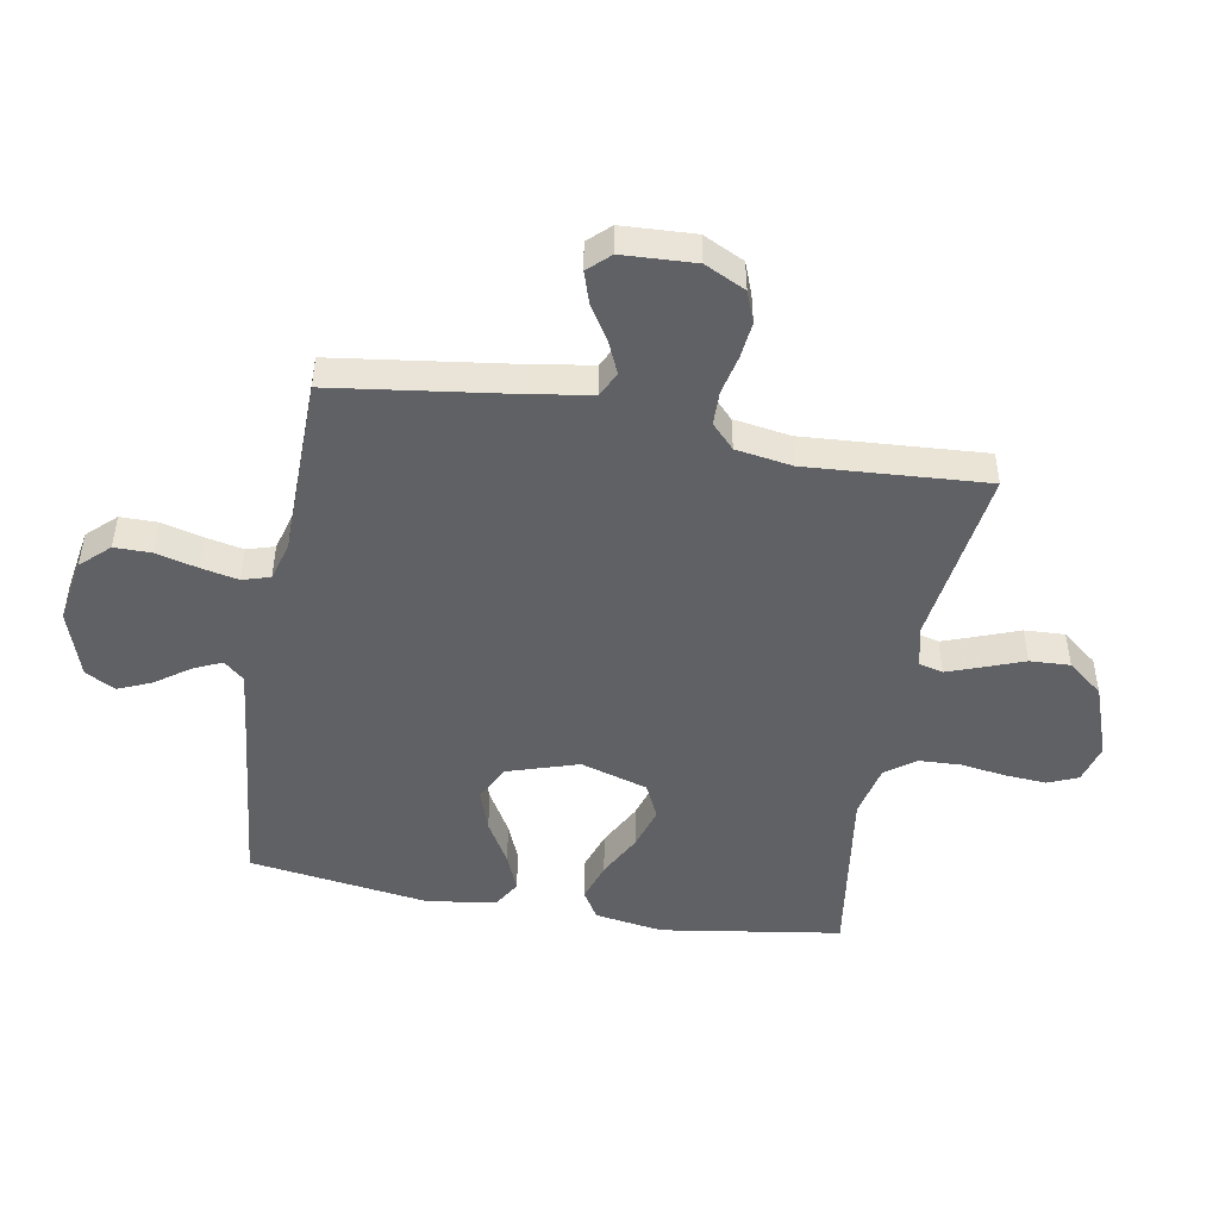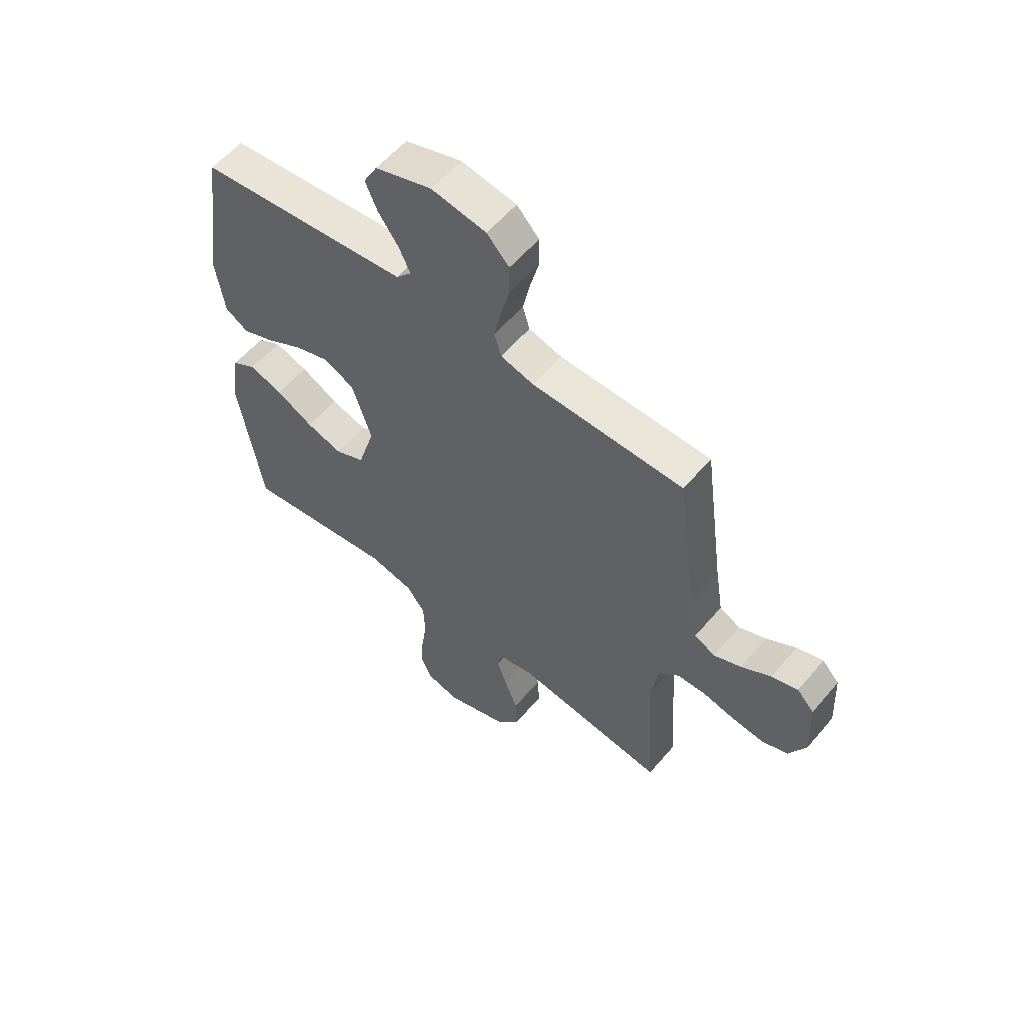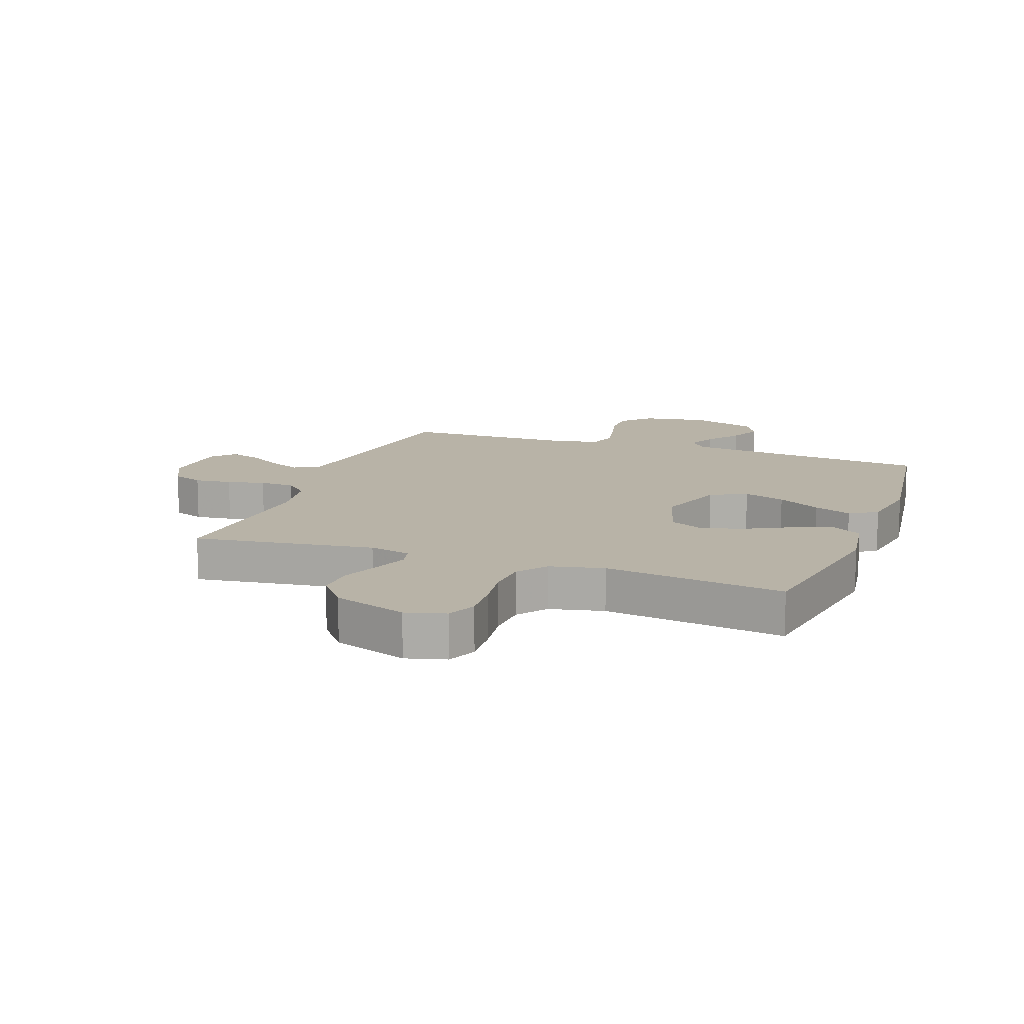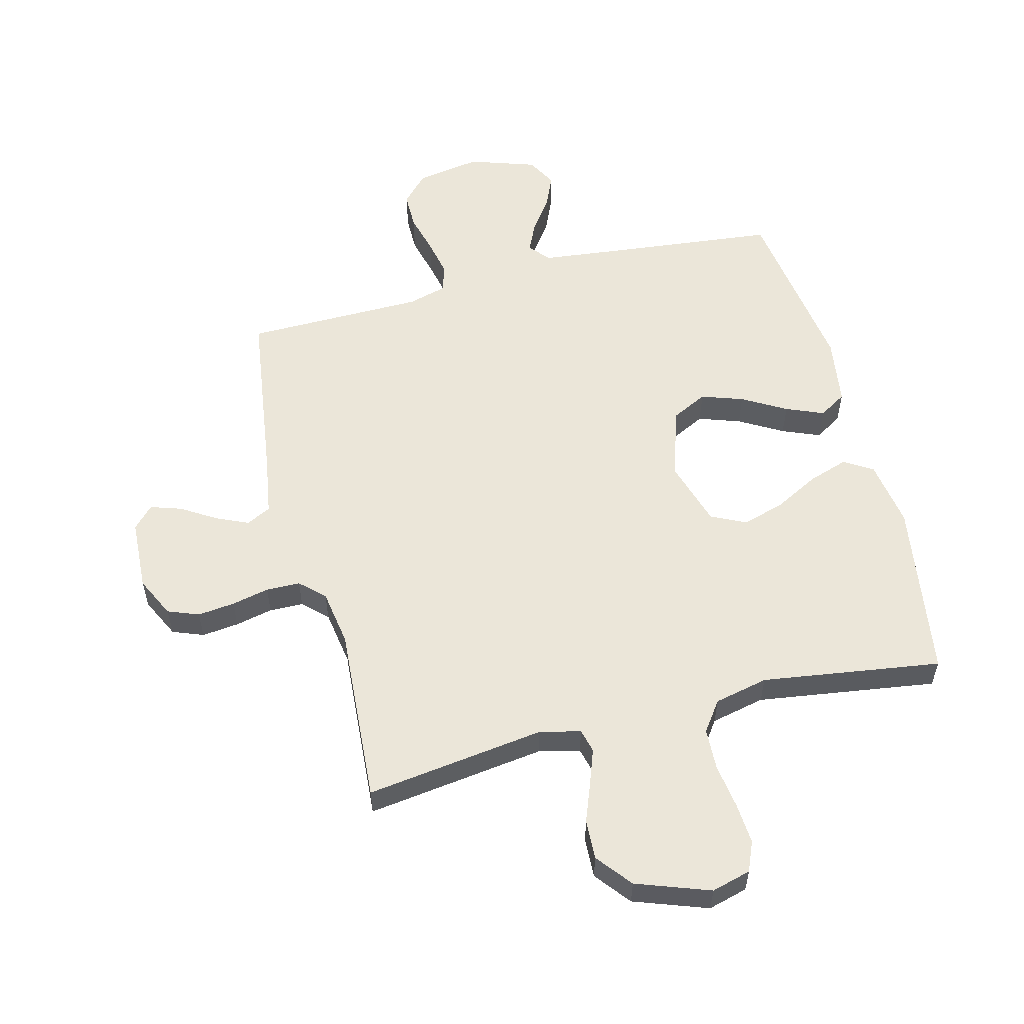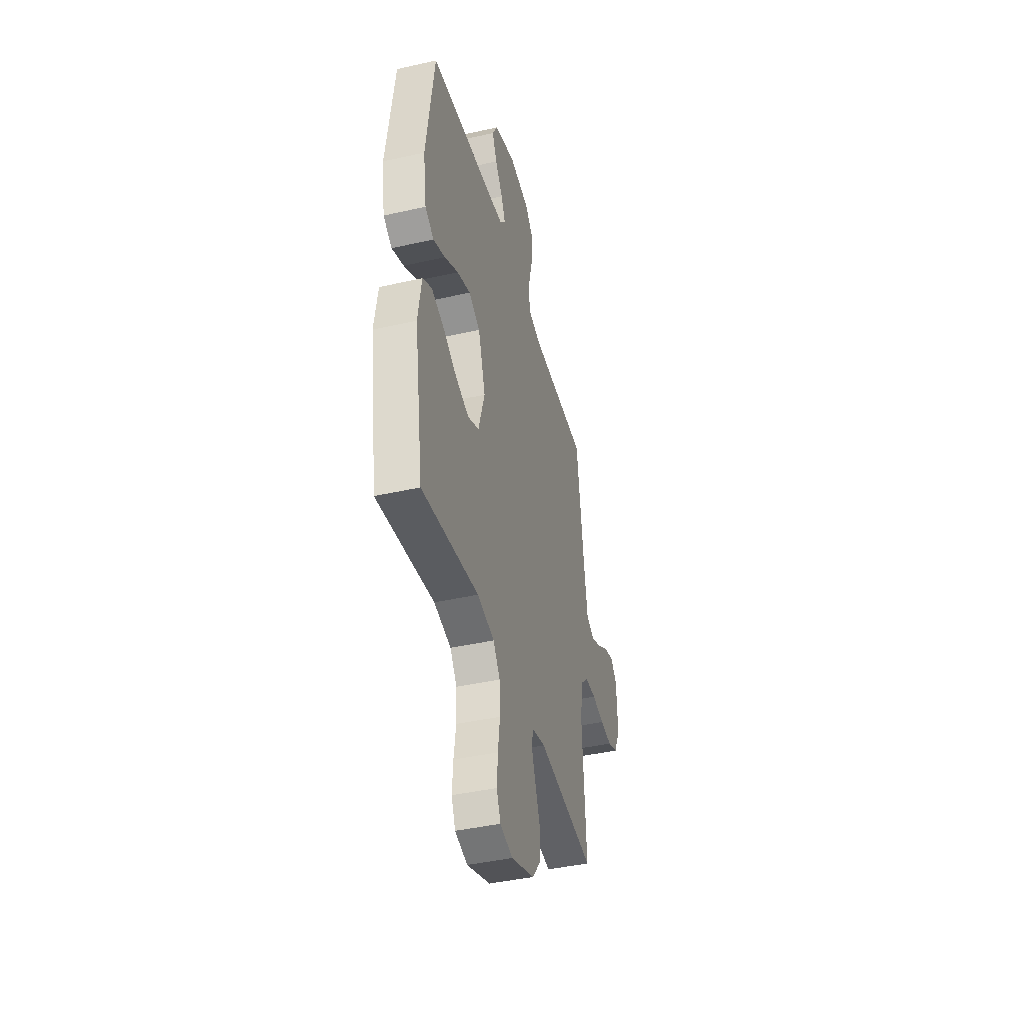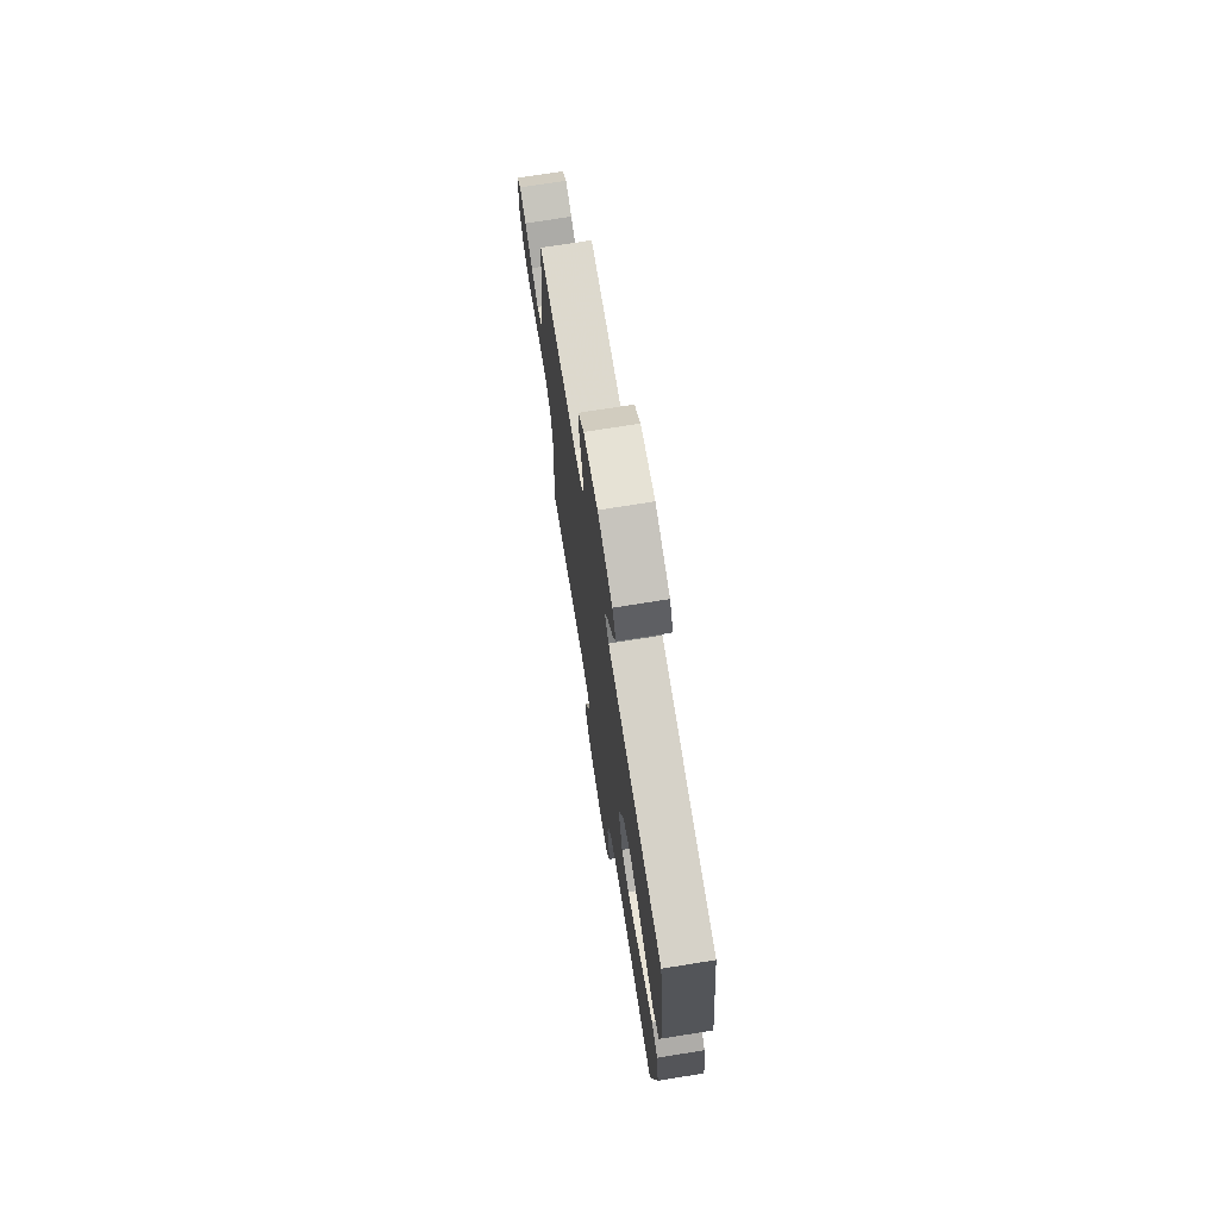
<metadata>
{"format":"obj","ext":"obj","renderer":"f3d","projection":"perspective","resolution":1024,"background":"white","views":[{"elev":-47.9,"azim":79.9,"up":"+Y"},{"elev":57.9,"azim":39.9,"up":"+Z"},{"elev":12.9,"azim":-159.9,"up":"+Y"},{"elev":56.2,"azim":165.7,"up":"+Y"},{"elev":-42.1,"azim":-74.8,"up":"+Z"},{"elev":72.6,"azim":-99.1,"up":"+Z"}]}
</metadata>
<code>
v 0.5 0.07 0.5
v 0.541 0.07 0.2
v 0.557 0.07 0.101
v 0.598 0.07 0.08
v 0.652 0.07 0.104
v 0.71 0.07 0.14
v 0.762 0.07 0.157
v 0.796 0.07 0.121
v 0.802 0.07 0
v 0.769 0.07 -0.068
v 0.717 0.07 -0.088
v 0.655 0.07 -0.081
v 0.592 0.07 -0.067
v 0.535 0.07 -0.068
v 0.495 0.07 -0.106
v 0.48 0.07 -0.2
v 0.5 0.07 -0.5
v 0.2 0.07 -0.459
v 0.131 0.07 -0.475
v 0.121 0.07 -0.515
v 0.142 0.07 -0.573
v 0.167 0.07 -0.639
v 0.17 0.07 -0.706
v 0.123 0.07 -0.765
v 0 0.07 -0.809
v -0.066 0.07 -0.791
v -0.087 0.07 -0.741
v -0.082 0.07 -0.672
v -0.071 0.07 -0.597
v -0.074 0.07 -0.527
v -0.11 0.07 -0.477
v -0.2 0.07 -0.457
v -0.5 0.07 -0.5
v -0.546 0.07 -0.2
v -0.528 0.07 -0.086
v -0.48 0.07 -0.057
v -0.414 0.07 -0.079
v -0.34 0.07 -0.118
v -0.269 0.07 -0.14
v -0.21 0.07 -0.112
v -0.176 0.07 0
v -0.214 0.07 0.119
v -0.274 0.07 0.149
v -0.344 0.07 0.125
v -0.417 0.07 0.083
v -0.48 0.07 0.057
v -0.526 0.07 0.085
v -0.543 0.07 0.2
v -0.5 0.07 0.5
v -0.2 0.07 0.532
v -0.083 0.07 0.545
v -0.053 0.07 0.579
v -0.075 0.07 0.627
v -0.115 0.07 0.683
v -0.139 0.07 0.739
v -0.112 0.07 0.789
v 0 0.07 0.826
v 0.108 0.07 0.808
v 0.152 0.07 0.761
v 0.152 0.07 0.699
v 0.134 0.07 0.63
v 0.121 0.07 0.568
v 0.135 0.07 0.522
v 0.2 0.07 0.504
v 0.5 0 0.5
v 0.541 0 0.2
v 0.557 0 0.101
v 0.598 0 0.08
v 0.652 0 0.104
v 0.71 0 0.14
v 0.762 0 0.157
v 0.796 0 0.121
v 0.802 0 0
v 0.769 0 -0.068
v 0.717 0 -0.088
v 0.655 0 -0.081
v 0.592 0 -0.067
v 0.535 0 -0.068
v 0.495 0 -0.106
v 0.48 0 -0.2
v 0.5 0 -0.5
v 0.2 0 -0.459
v 0.131 0 -0.475
v 0.121 0 -0.515
v 0.142 0 -0.573
v 0.167 0 -0.639
v 0.17 0 -0.706
v 0.123 0 -0.765
v 0 0 -0.809
v -0.066 0 -0.791
v -0.087 0 -0.741
v -0.082 0 -0.672
v -0.071 0 -0.597
v -0.074 0 -0.527
v -0.11 0 -0.477
v -0.2 0 -0.457
v -0.5 0 -0.5
v -0.546 0 -0.2
v -0.528 0 -0.086
v -0.48 0 -0.057
v -0.414 0 -0.079
v -0.34 0 -0.118
v -0.269 0 -0.14
v -0.21 0 -0.112
v -0.176 0 0
v -0.214 0 0.119
v -0.274 0 0.149
v -0.344 0 0.125
v -0.417 0 0.083
v -0.48 0 0.057
v -0.526 0 0.085
v -0.543 0 0.2
v -0.5 0 0.5
v -0.2 0 0.532
v -0.083 0 0.545
v -0.053 0 0.579
v -0.075 0 0.627
v -0.115 0 0.683
v -0.139 0 0.739
v -0.112 0 0.789
v 0 0 0.826
v 0.108 0 0.808
v 0.152 0 0.761
v 0.152 0 0.699
v 0.134 0 0.63
v 0.121 0 0.568
v 0.135 0 0.522
v 0.2 0 0.504
f 59 60 61
f 58 59 61
f 57 58 61
f 56 57 61
f 55 56 61
f 54 55 61
f 53 54 61
f 52 53 61 62
f 51 52 62 63
f 48 49 50
f 47 48 50
f 46 47 50
f 45 46 50
f 44 45 50
f 51 63 64
f 50 51 64
f 44 50 64
f 43 44 64
f 36 37 38
f 35 36 38
f 34 35 38
f 33 34 38
f 32 33 38
f 31 32 38 39
f 30 31 39 40
f 27 28 29
f 26 27 29
f 25 26 29
f 24 25 29
f 23 24 29
f 22 23 29
f 21 22 29
f 20 21 29 30
f 30 40 41
f 20 30 41
f 19 20 41
f 16 17 18
f 19 41 42
f 18 19 42
f 16 18 42
f 15 16 42
f 11 12 13
f 10 11 13
f 9 10 13
f 8 9 13
f 7 8 13
f 6 7 13
f 5 6 13
f 4 5 13 14
f 64 1 2
f 43 64 2
f 42 43 2
f 15 42 2
f 14 15 2
f 14 2 3
f 3 4 14
f 125 124 123
f 125 123 122
f 125 122 121
f 125 121 120
f 125 120 119
f 125 119 118
f 125 118 117
f 126 125 117 116
f 127 126 116 115
f 114 113 112
f 114 112 111
f 114 111 110
f 114 110 109
f 114 109 108
f 128 127 115
f 128 115 114
f 128 114 108
f 128 108 107
f 102 101 100
f 102 100 99
f 102 99 98
f 102 98 97
f 102 97 96
f 103 102 96 95
f 104 103 95 94
f 93 92 91
f 93 91 90
f 93 90 89
f 93 89 88
f 93 88 87
f 93 87 86
f 93 86 85
f 94 93 85 84
f 105 104 94
f 105 94 84
f 105 84 83
f 82 81 80
f 106 105 83
f 106 83 82
f 106 82 80
f 106 80 79
f 77 76 75
f 77 75 74
f 77 74 73
f 77 73 72
f 77 72 71
f 77 71 70
f 77 70 69
f 78 77 69 68
f 66 65 128
f 66 128 107
f 66 107 106
f 66 106 79
f 66 79 78
f 67 66 78
f 78 68 67
f 1 65 66 2
f 2 66 67 3
f 3 67 68 4
f 4 68 69 5
f 5 69 70 6
f 6 70 71 7
f 7 71 72 8
f 8 72 73 9
f 9 73 74 10
f 10 74 75 11
f 11 75 76 12
f 12 76 77 13
f 13 77 78 14
f 14 78 79 15
f 15 79 80 16
f 16 80 81 17
f 17 81 82 18
f 18 82 83 19
f 19 83 84 20
f 20 84 85 21
f 21 85 86 22
f 22 86 87 23
f 23 87 88 24
f 24 88 89 25
f 25 89 90 26
f 26 90 91 27
f 27 91 92 28
f 28 92 93 29
f 29 93 94 30
f 30 94 95 31
f 31 95 96 32
f 32 96 97 33
f 33 97 98 34
f 34 98 99 35
f 35 99 100 36
f 36 100 101 37
f 37 101 102 38
f 38 102 103 39
f 39 103 104 40
f 40 104 105 41
f 41 105 106 42
f 42 106 107 43
f 43 107 108 44
f 44 108 109 45
f 45 109 110 46
f 46 110 111 47
f 47 111 112 48
f 48 112 113 49
f 49 113 114 50
f 50 114 115 51
f 51 115 116 52
f 52 116 117 53
f 53 117 118 54
f 54 118 119 55
f 55 119 120 56
f 56 120 121 57
f 57 121 122 58
f 58 122 123 59
f 59 123 124 60
f 60 124 125 61
f 61 125 126 62
f 62 126 127 63
f 63 127 128 64
f 64 128 65 1

</code>
